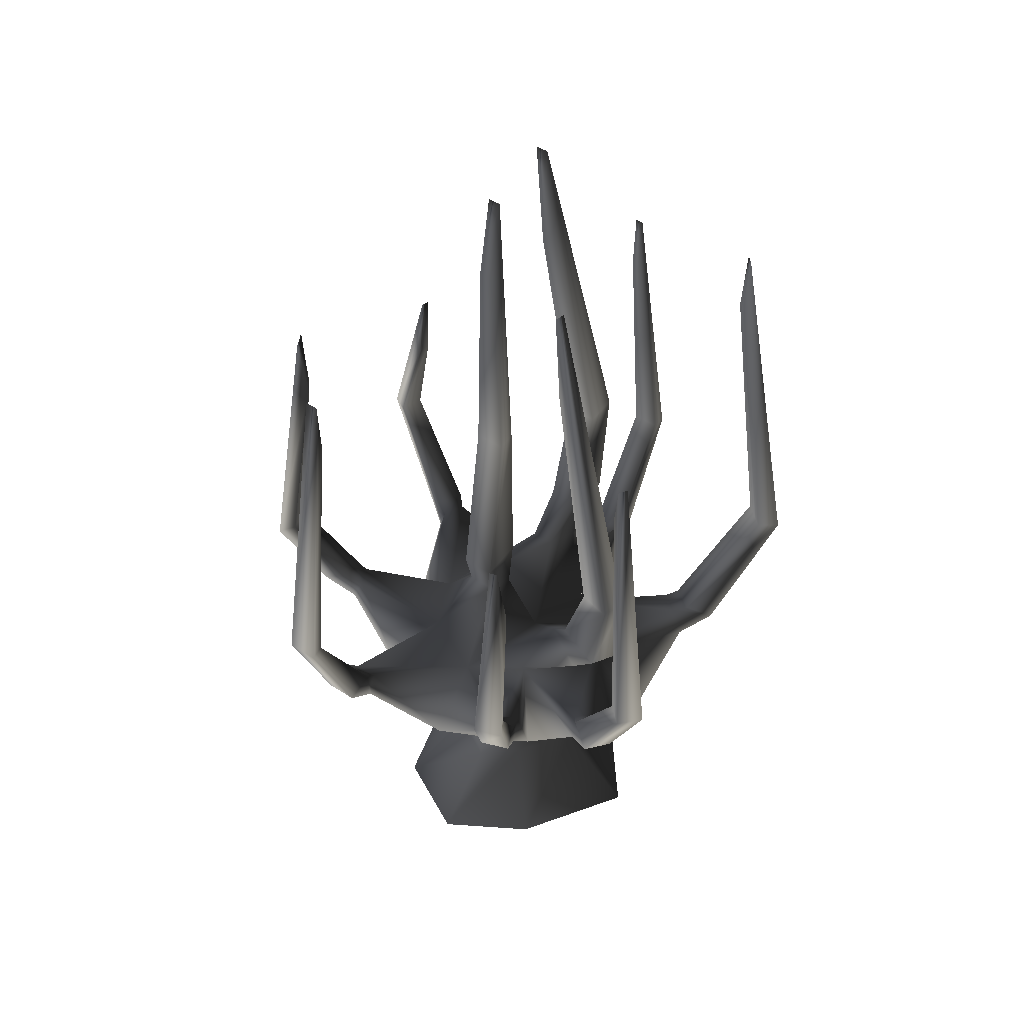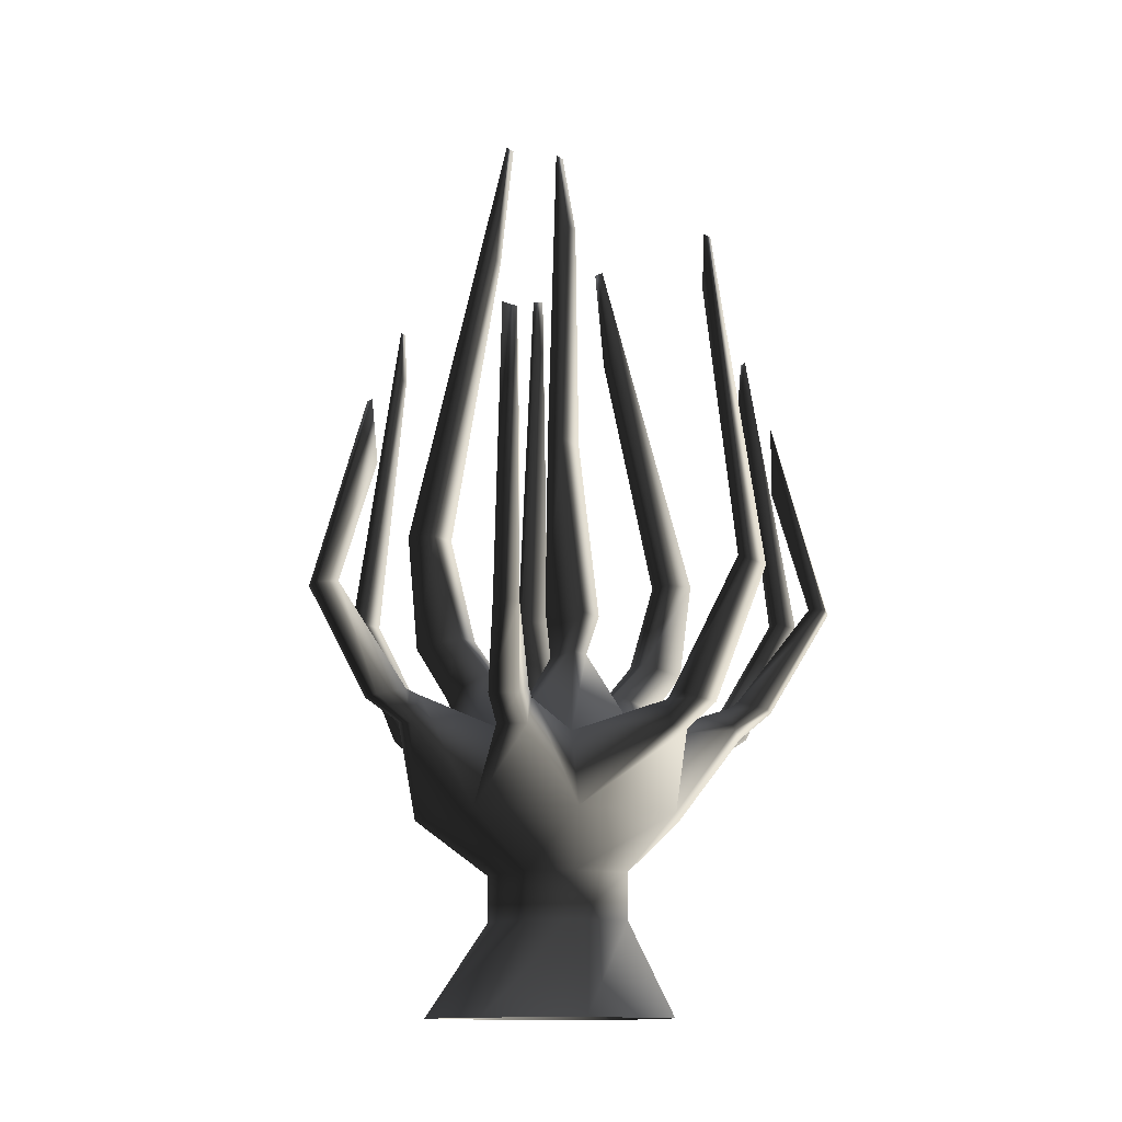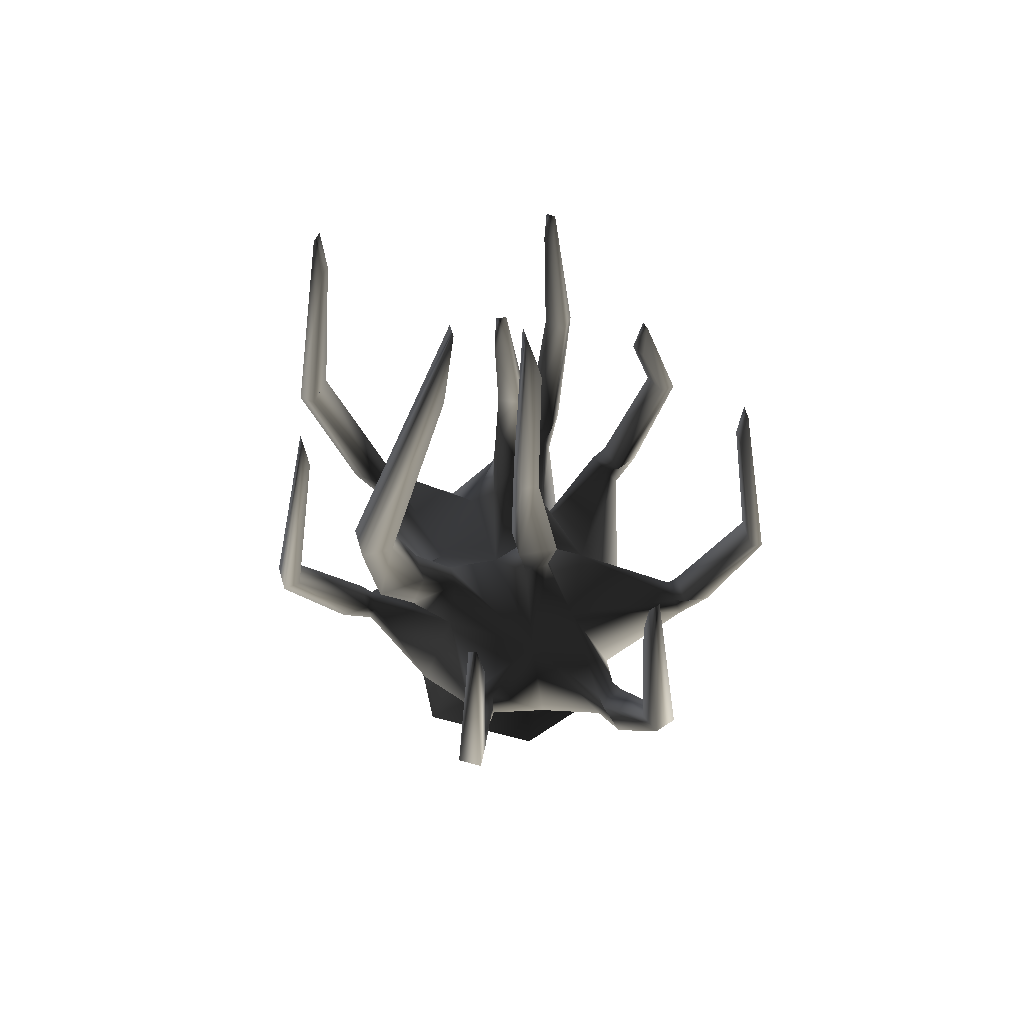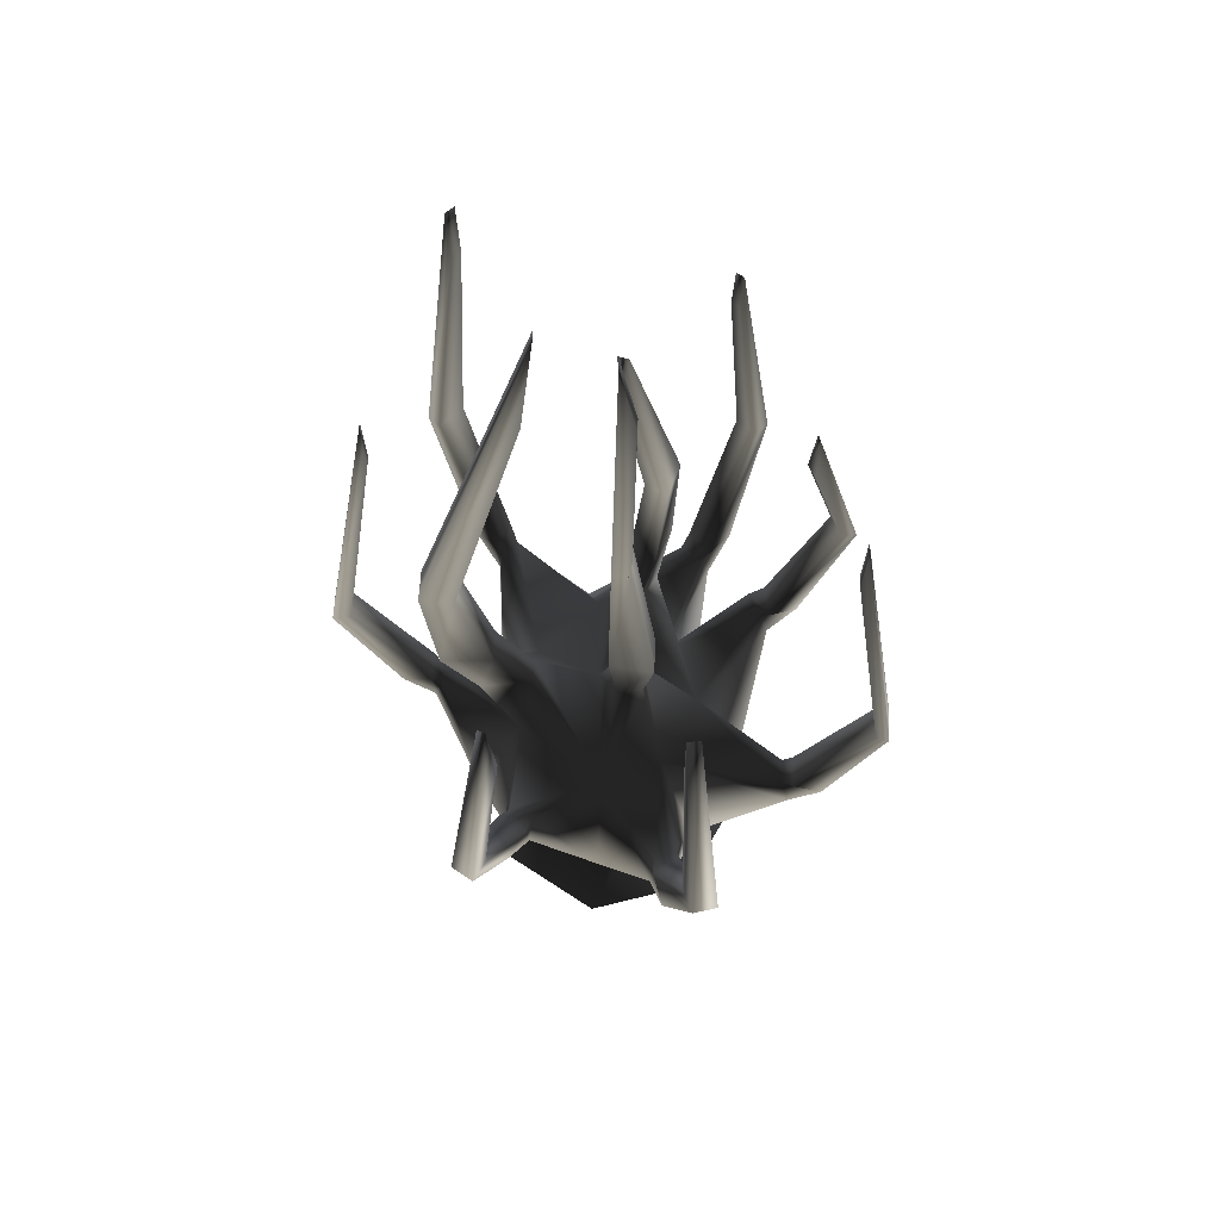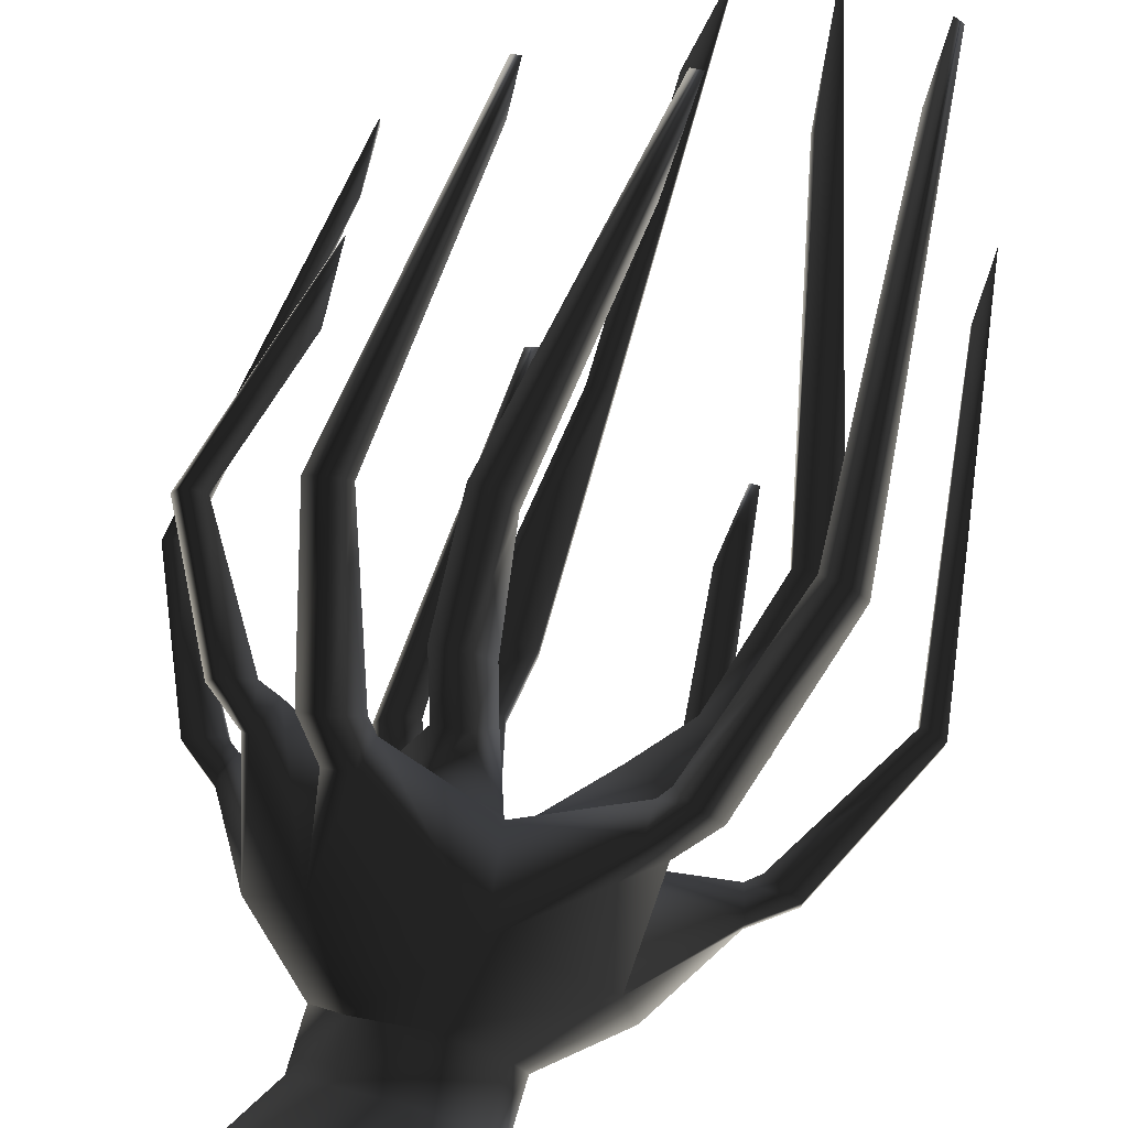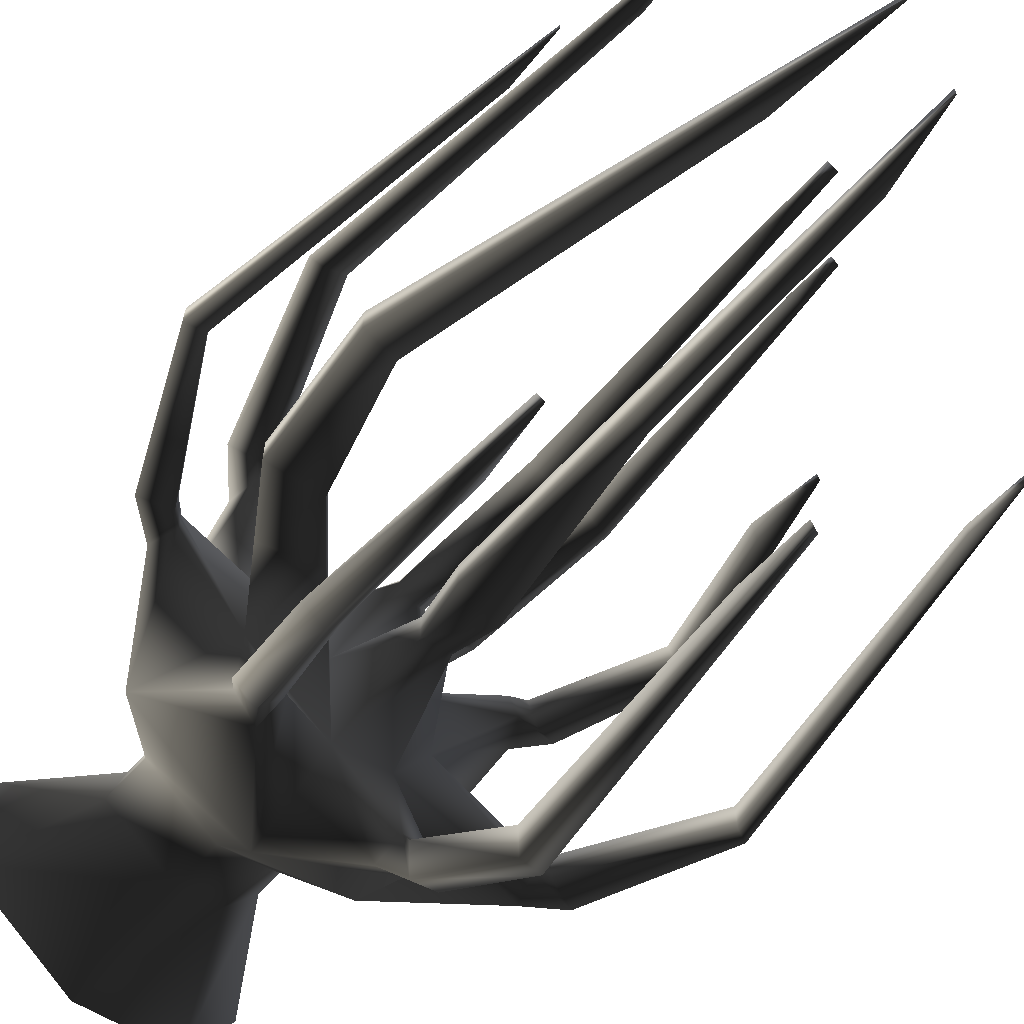
<metadata>
{"format":"obj","ext":"obj","renderer":"f3d","projection":"perspective","resolution":1024,"background":"white","views":[{"elev":46.4,"azim":-53.4,"up":"+Y"},{"elev":-12.2,"azim":-148.3,"up":"+Y"},{"elev":65.9,"azim":163.6,"up":"+Y"},{"elev":61.9,"azim":-176.9,"up":"+Y"},{"elev":77.1,"azim":16.7,"up":"+Z"},{"elev":-65.7,"azim":137.8,"up":"+Z"}]}
</metadata>
<code>
o 3448
v -82 265 -38
v -82 265 -33
v -97 161 -30
v -97 161 -42
v -83 286 -38
v -83 286 -33
v -102 159 -30
v -102 159 -42
v -81 111 -42
v -81 111 -30
v -70 115 -30
v -70 115 -42
v -66 112 -39
v -69 102 -42
v -69 102 -30
v -66 112 -30
v -33 105 -3
v -20 105 -30
v -33 75 -46
v -51 75 -6
v -59 109 27
v -55 118 30
v -19 105 18
v -15 121 42
v -7 127 25
v 6 105 6
v -2 136 -3
v -12 138 -6
v -12 138 -16
v 2 105 -40
v -19 112 -73
v -27 112 -69
v -28 102 -73
v 3 75 -61
v 1 54 -28
v -16 54 -21
v -27 54 -1
v -32 75 30
v -55 107 39
v -66 117 44
v -70 117 33
v -60 120 28
v -51 118 38
v -35 102 56
v -32 112 55
v 8 105 38
v -5 121 48
v -11 137 60
v -20 137 55
v -14 140 36
v 0 127 30
v 30 105 15
v 50 126 0
v 30 133 -3
v -2 136 -16
v 1 155 -15
v 1 155 -3
v -16 153 -3
v -16 153 -16
v 41 204 -80
v 35 205 -80
v 40 157 -96
v 49 157 -93
v 41 230 -79
v 38 230 -80
v 44 156 -103
v 52 156 -98
v 44 117 -73
v 35 117 -78
v 29 120 -68
v 39 120 -62
v 35 118 -58
v 38 109 -60
v 28 107 -66
v 27 118 -62
v 35 105 -18
v 51 75 -30
v -18 102 -78
v -23 111 -91
v -19 115 -80
v -29 115 -74
v -33 111 -86
v -40 257 75
v -37 257 78
v -43 161 91
v -50 161 85
v -41 273 77
v -38 273 79
v -47 159 98
v -55 159 91
v -43 111 68
v -34 111 75
v -27 115 66
v -36 115 58
v -26 102 63
v -24 112 61
v 13 75 58
v 41 105 62
v 41 117 57
v 47 117 50
v 46 75 24
v 69 102 7
v 66 112 4
v 50 126 -12
v 64 146 -12
v 64 146 0
v 44 149 0
v 30 133 -12
v 44 149 -12
v 56 192 -12
v 69 193 -12
v 69 193 0
v 56 192 0
v -16 53 12
v 6 54 27
v 48 105 52
v 58 115 62
v 50 115 72
v 44 120 63
v 50 120 54
v -71 204 40
v -68 205 45
v -80 157 52
v -84 157 44
v -71 230 39
v -70 230 42
v -86 156 56
v -90 156 45
v -57 120 40
v -28 228 -89
v -32 227 -86
v -39 143 -96
v -30 145 -98
v -28 254 -91
v -33 252 -89
v -43 140 -102
v -34 141 -105
v 55 291 69
v 58 291 66
v 70 172 75
v 62 172 84
v 56 315 70
v 59 315 67
v 75 170 80
v 69 170 90
v -7 223 -15
v 0 224 -15
v 0 224 -3
v -7 223 -3
v -8 312 -7
v -8 312 -12
v -2 344 -7
v -2 344 -12
v 30 306 -4
v 29 306 -9
v 24 354 -4
v 24 354 -9
v -4 140 42
v -9 174 52
v -13 175 64
v -22 175 61
v -18 174 48
v -6 265 25
v -1 265 27
v -4 303 21
v 0 303 22
v 66 112 -4
v 69 102 -4
v 70 115 7
v 70 115 -4
v 81 111 -3
v 24 54 10
v 29 54 -12
v 29 36 -12
v 1 36 -28
v -16 36 -21
v -27 36 -1
v -15 54 12
v -15 36 12
v 6 36 27
v 104 159 7
v 97 161 7
v 81 111 7
v 104 159 -3
v 83 286 0
v 83 286 3
v 97 161 -3
v 82 265 0
v 82 265 3
v -49 0 -5
v -29 0 27
v 13 0 52
v 24 36 10
v 46 0 25
v 49 0 -25
v 6 0 -51
v -32 0 -39
f 1 2 3
f 1 3 4
f 1 4 5
f 1 5 2
f 2 5 6
f 2 6 7
f 2 7 3
f 3 7 4
f 4 7 8
f 4 8 5
f 5 8 6
f 6 8 7
f 7 8 9
f 7 9 10
f 7 10 3
f 3 10 11
f 3 11 4
f 4 11 12
f 4 12 8
f 8 12 9
f 9 12 13
f 9 13 14
f 9 14 10
f 10 14 15
f 10 15 11
f 11 15 16
f 11 16 12
f 12 16 13
f 13 16 17
f 13 17 18
f 13 18 14
f 14 18 19
f 14 19 15
f 15 19 20
f 15 20 16
f 16 20 17
f 17 20 21
f 17 21 22
f 17 22 23
f 17 23 24
f 17 24 25
f 17 25 26
f 17 26 27
f 17 27 28
f 17 28 18
f 18 28 29
f 18 29 30
f 18 30 31
f 18 31 32
f 18 32 19
f 19 32 33
f 19 33 34
f 19 34 35
f 19 35 36
f 19 36 20
f 20 36 37
f 20 37 38
f 20 38 39
f 20 39 21
f 21 39 40
f 21 40 41
f 21 41 22
f 22 41 42
f 22 42 43
f 22 43 23
f 23 43 38
f 23 38 44
f 23 44 45
f 23 45 46
f 23 46 47
f 23 47 24
f 24 47 48
f 24 48 49
f 24 49 25
f 25 49 50
f 25 50 51
f 25 51 26
f 26 51 46
f 26 46 52
f 26 52 53
f 26 53 54
f 26 54 30
f 26 30 55
f 26 55 27
f 27 55 56
f 27 56 57
f 27 57 28
f 28 57 58
f 28 58 29
f 29 58 59
f 29 59 55
f 29 55 30
f 60 61 62
f 60 62 63
f 60 63 64
f 60 64 61
f 61 64 65
f 61 65 66
f 61 66 62
f 62 66 63
f 63 66 67
f 63 67 64
f 64 67 65
f 65 67 66
f 66 67 68
f 66 68 69
f 66 69 62
f 62 69 70
f 62 70 63
f 63 70 71
f 63 71 67
f 67 71 68
f 68 71 72
f 68 72 73
f 68 73 69
f 69 73 74
f 69 74 70
f 70 74 75
f 70 75 71
f 71 75 72
f 72 75 30
f 72 30 76
f 72 76 73
f 73 76 77
f 73 77 74
f 74 77 34
f 74 34 75
f 75 34 30
f 30 34 78
f 30 78 31
f 31 78 79
f 31 79 80
f 31 80 32
f 32 80 81
f 32 81 33
f 33 81 82
f 33 82 78
f 33 78 34
f 83 84 85
f 83 85 86
f 83 86 87
f 83 87 84
f 84 87 88
f 84 88 89
f 84 89 85
f 85 89 86
f 86 89 90
f 86 90 87
f 87 90 88
f 88 90 89
f 89 90 91
f 89 91 92
f 89 92 85
f 85 92 93
f 85 93 86
f 86 93 94
f 86 94 90
f 90 94 91
f 91 94 45
f 91 45 44
f 91 44 92
f 92 44 95
f 92 95 93
f 93 95 96
f 93 96 94
f 94 96 45
f 45 96 46
f 46 96 97
f 46 97 98
f 46 98 99
f 46 99 52
f 52 99 100
f 52 100 101
f 52 101 102
f 52 102 103
f 52 103 76
f 52 76 104
f 52 104 53
f 53 104 105
f 53 105 106
f 53 106 54
f 54 106 107
f 54 107 108
f 54 108 30
f 30 108 76
f 76 108 104
f 104 108 109
f 104 109 105
f 105 109 110
f 105 110 111
f 105 111 106
f 106 111 112
f 106 112 107
f 107 112 113
f 107 113 109
f 107 109 108
f 96 95 97
f 97 95 38
f 97 38 114
f 97 114 115
f 97 115 101
f 97 101 116
f 97 116 98
f 98 116 117
f 98 117 118
f 98 118 99
f 99 118 119
f 99 119 100
f 100 119 120
f 100 120 116
f 100 116 101
f 95 44 38
f 121 122 123
f 121 123 124
f 121 124 125
f 121 125 122
f 122 125 126
f 122 126 127
f 122 127 123
f 123 127 124
f 124 127 128
f 124 128 125
f 125 128 126
f 126 128 127
f 127 128 41
f 127 41 40
f 127 40 123
f 123 40 129
f 123 129 124
f 124 129 42
f 124 42 128
f 128 42 41
f 129 40 39
f 129 39 43
f 129 43 42
f 43 39 38
f 130 131 132
f 130 132 133
f 130 133 134
f 130 134 131
f 131 134 135
f 131 135 136
f 131 136 132
f 132 136 133
f 133 136 137
f 133 137 134
f 134 137 135
f 135 137 136
f 136 137 79
f 136 79 82
f 136 82 132
f 132 82 81
f 132 81 133
f 133 81 80
f 133 80 137
f 137 80 79
f 82 79 78
f 138 139 140
f 138 140 141
f 138 141 142
f 138 142 139
f 139 142 143
f 139 143 144
f 139 144 140
f 140 144 141
f 141 144 145
f 141 145 142
f 142 145 143
f 143 145 144
f 144 145 118
f 144 118 117
f 144 117 140
f 140 117 120
f 140 120 141
f 141 120 119
f 141 119 145
f 145 119 118
f 120 117 116
f 59 56 55
f 56 59 146
f 56 146 147
f 56 147 57
f 57 147 148
f 57 148 58
f 58 148 149
f 58 149 59
f 59 149 146
f 146 149 150
f 146 150 151
f 146 151 147
f 146 147 149
f 149 147 148
f 149 148 152
f 149 152 150
f 150 152 151
f 151 152 153
f 151 153 147
f 147 153 148
f 148 153 152
f 113 110 109
f 110 113 154
f 110 154 155
f 110 155 111
f 110 111 113
f 113 111 112
f 113 112 156
f 113 156 154
f 154 156 155
f 155 156 157
f 155 157 111
f 111 157 112
f 112 157 156
f 51 47 46
f 47 51 158
f 47 158 48
f 48 158 159
f 48 159 160
f 48 160 49
f 49 160 161
f 49 161 50
f 50 161 162
f 50 162 158
f 50 158 51
f 162 159 158
f 159 162 163
f 159 163 164
f 159 164 160
f 159 160 162
f 162 160 161
f 162 161 165
f 162 165 163
f 163 165 164
f 164 165 166
f 164 166 160
f 160 166 161
f 161 166 165
f 167 168 77
f 167 77 76
f 167 76 103
f 167 103 169
f 167 169 170
f 167 170 168
f 168 170 171
f 168 171 102
f 168 102 101
f 168 101 77
f 77 101 172
f 77 172 173
f 77 173 34
f 34 173 35
f 35 173 174
f 35 174 175
f 35 175 36
f 36 175 176
f 36 176 37
f 37 176 177
f 37 177 178
f 178 177 179
f 178 179 115
f 115 179 180
f 115 180 172
f 115 172 101
f 181 182 169
f 181 169 183
f 181 183 184
f 181 184 185
f 181 185 186
f 181 186 182
f 181 182 184
f 184 182 187
f 184 187 188
f 184 188 185
f 185 188 186
f 186 188 189
f 186 189 182
f 182 189 187
f 182 187 170
f 182 170 169
f 187 184 171
f 187 171 170
f 184 183 171
f 171 183 102
f 102 183 103
f 103 183 169
f 189 188 187
f 38 37 114
f 179 177 190
f 179 190 191
f 179 191 180
f 180 191 192
f 180 192 193
f 180 193 172
f 172 193 173
f 173 193 174
f 174 193 194
f 174 194 195
f 174 195 175
f 175 195 196
f 175 196 176
f 176 196 197
f 176 197 177
f 177 197 190
f 193 192 194

</code>
